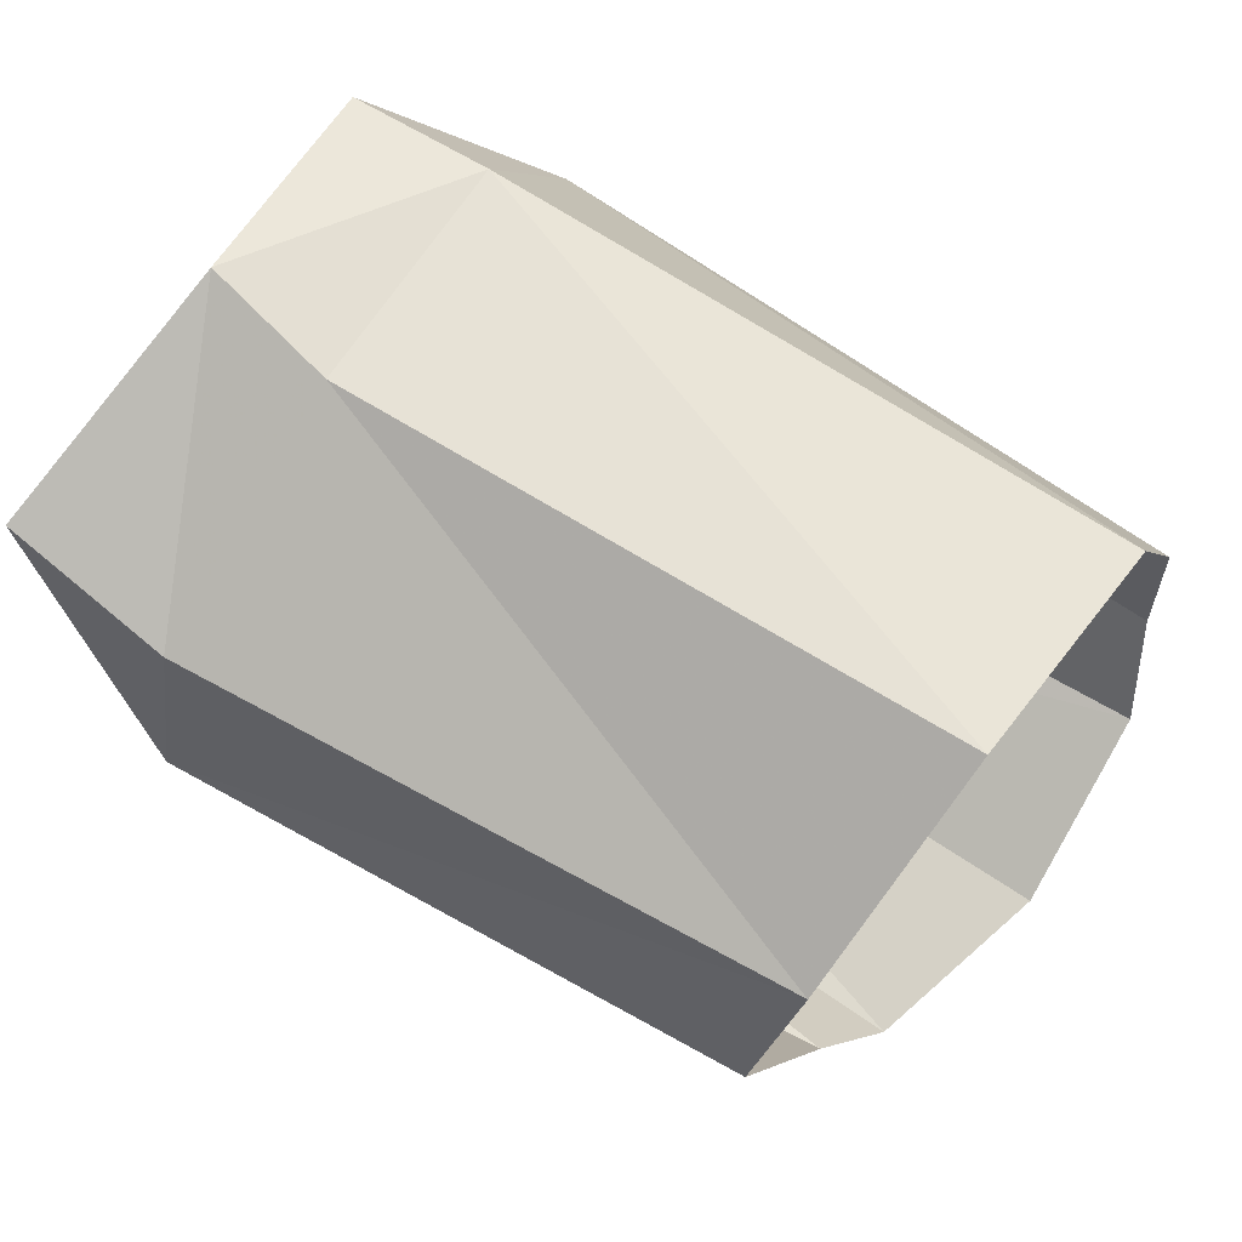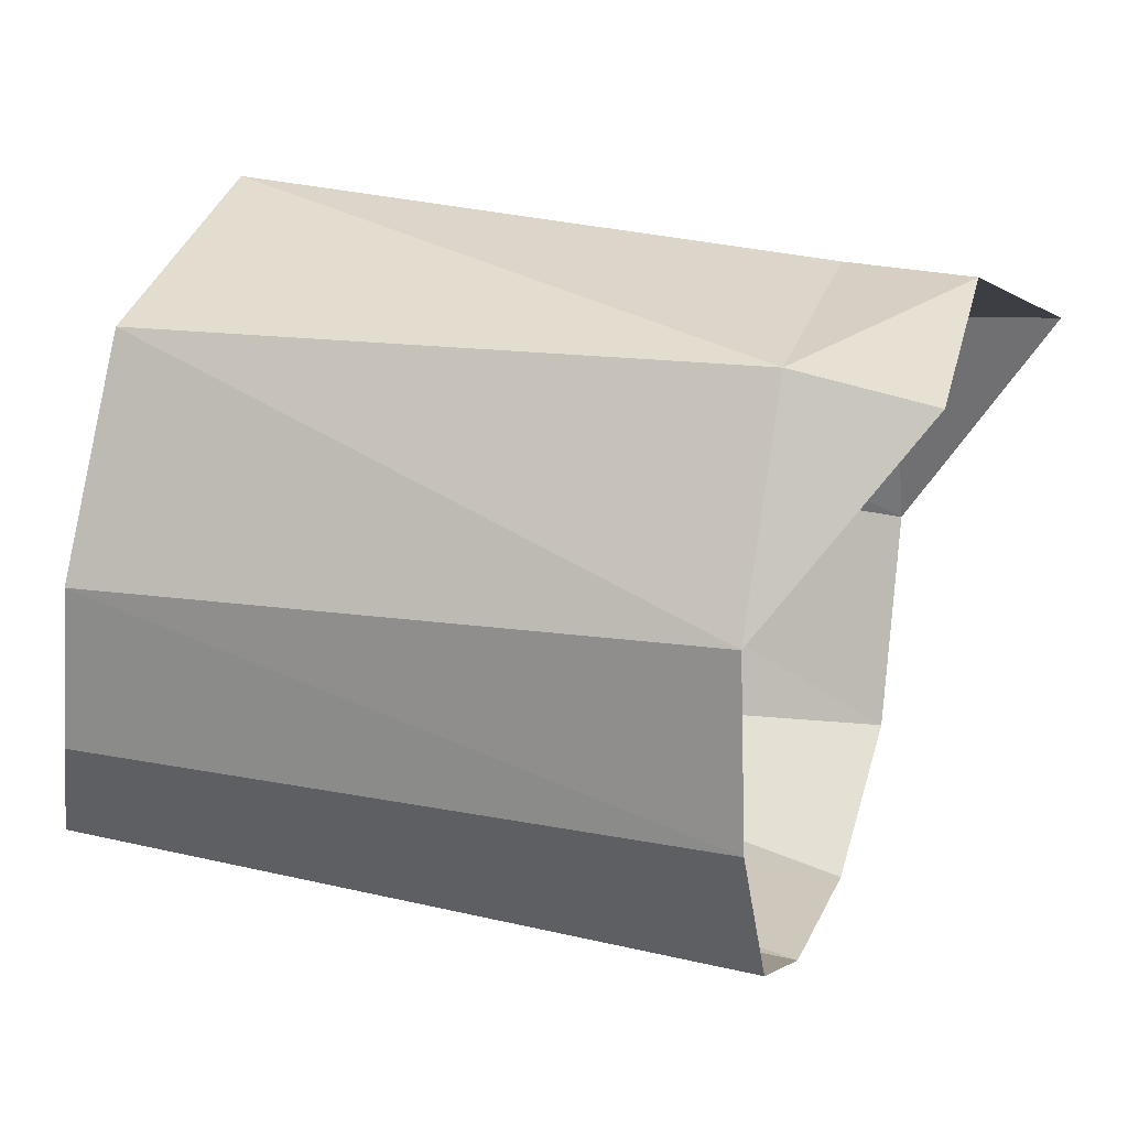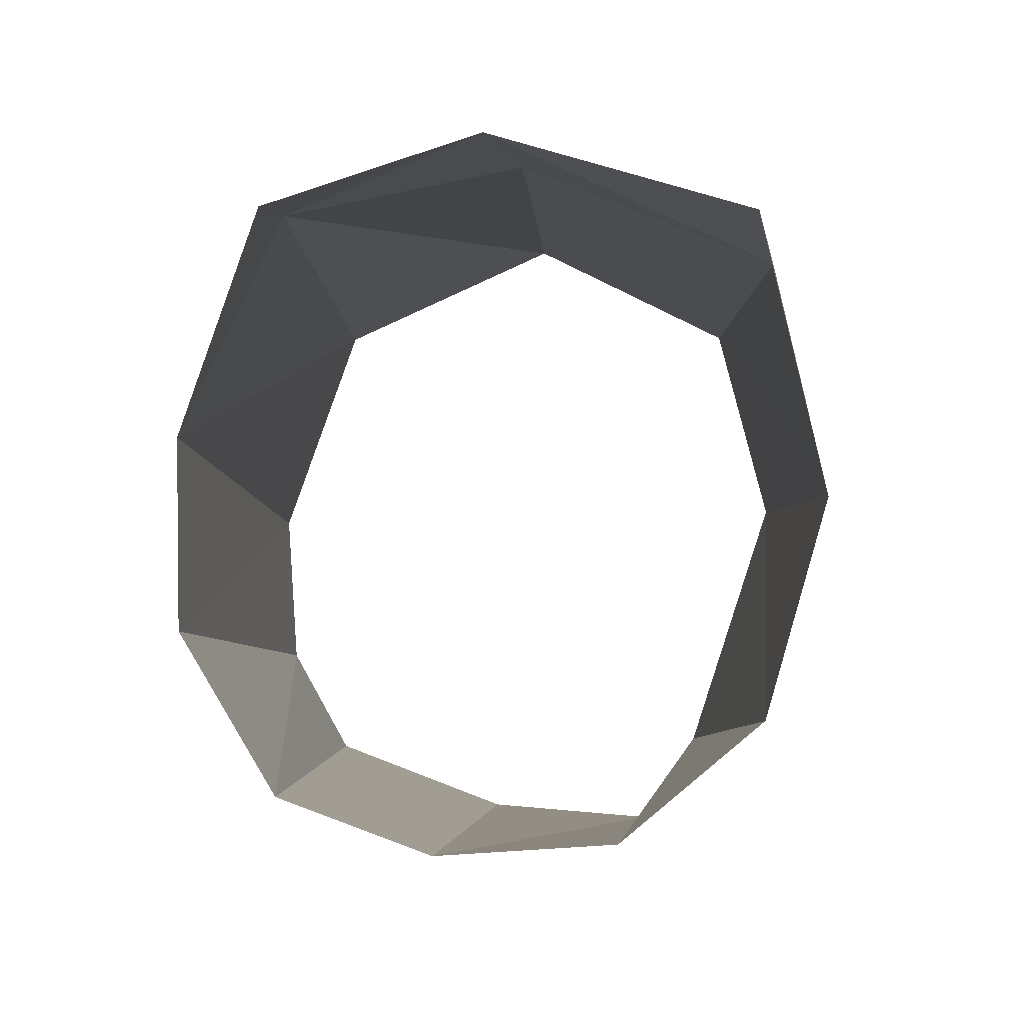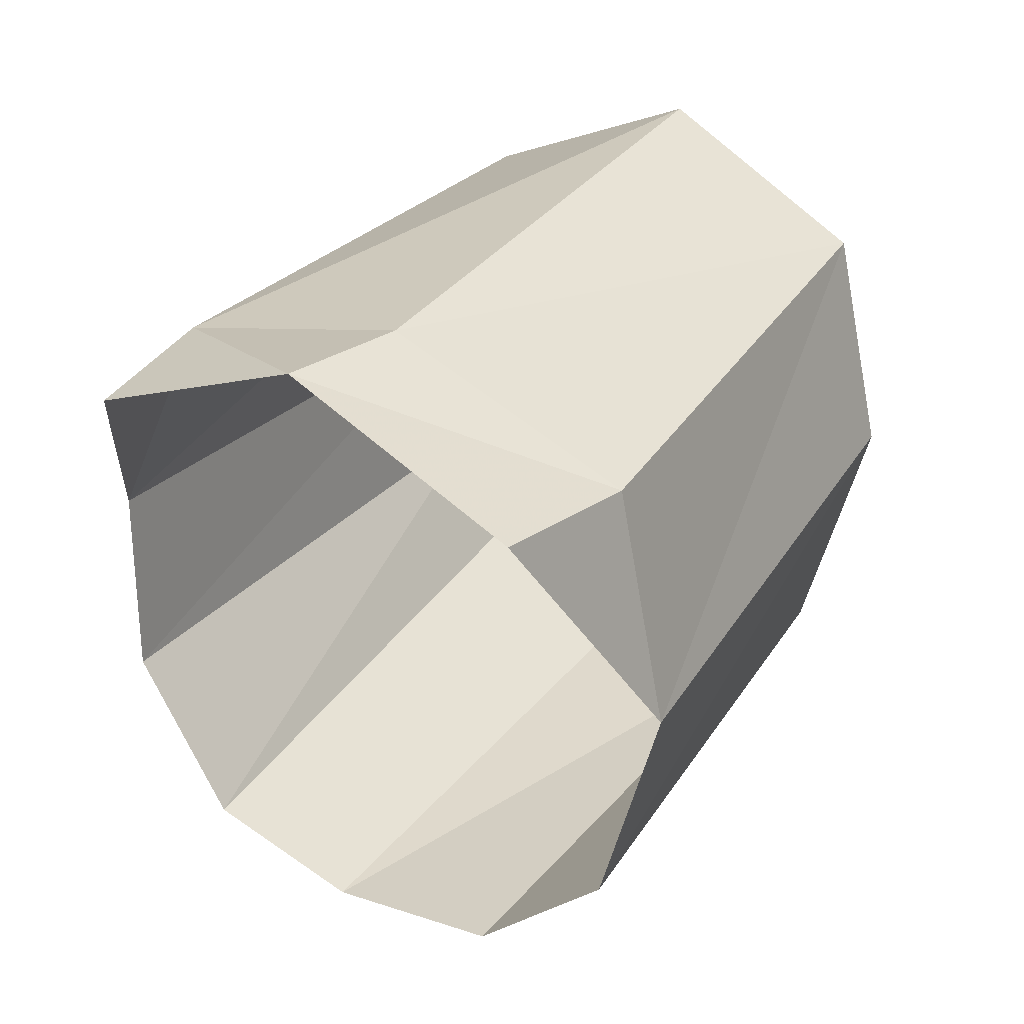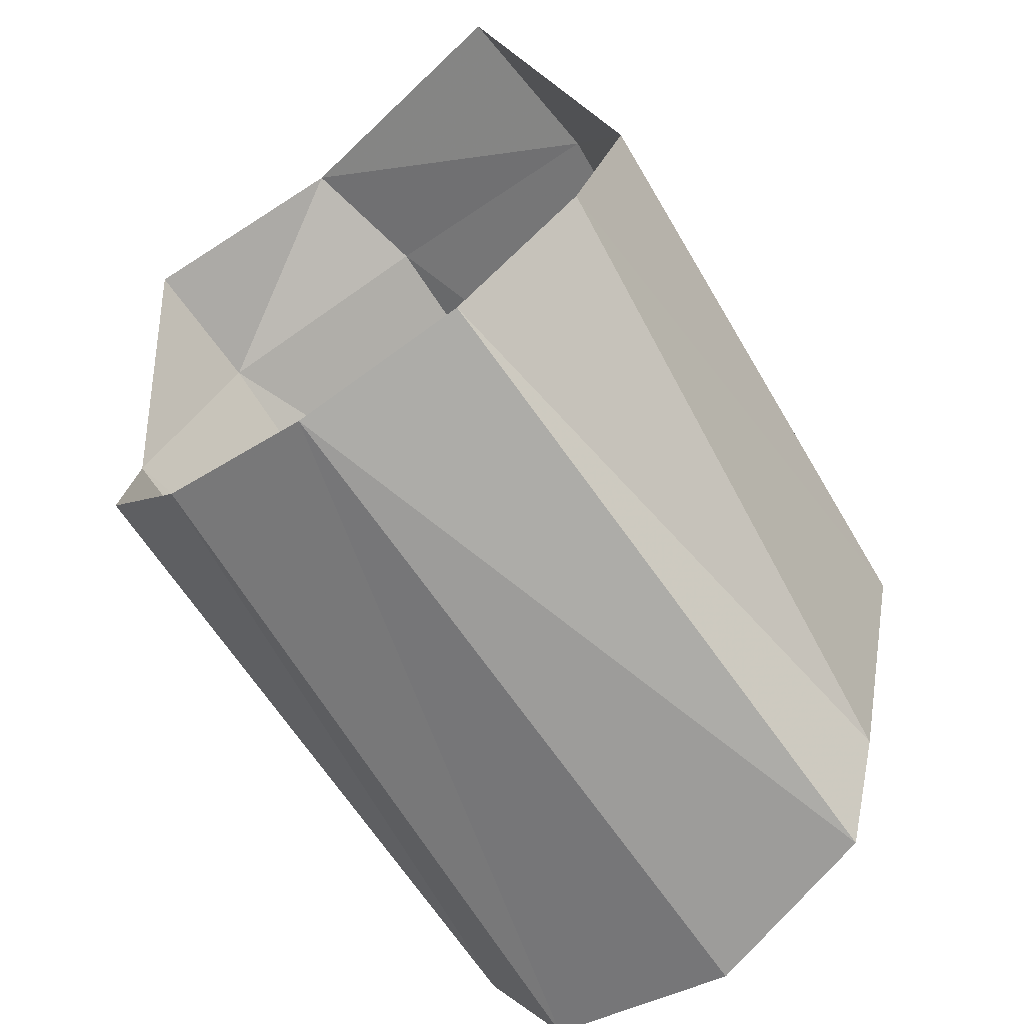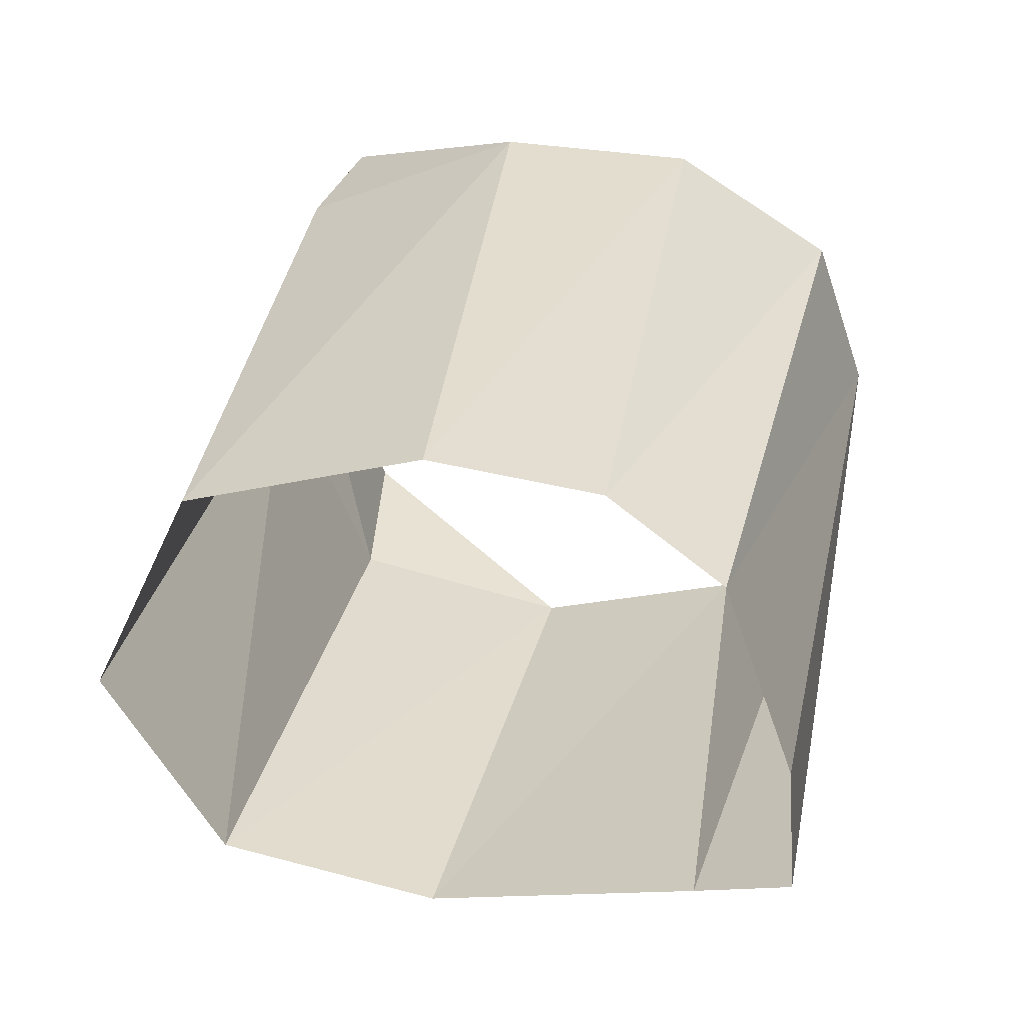
<metadata>
{"format":"obj","ext":"obj","renderer":"f3d","projection":"perspective","resolution":1024,"background":"white","views":[{"elev":75.4,"azim":-138.1,"up":"+Y"},{"elev":17.9,"azim":27.4,"up":"+Y"},{"elev":-6.6,"azim":103.0,"up":"+Y"},{"elev":27.0,"azim":129.7,"up":"+Y"},{"elev":-75.4,"azim":133.6,"up":"+Y"},{"elev":43.0,"azim":-81.8,"up":"+Z"}]}
</metadata>
<code>
v 0.02877 0.009641 0.000341
v 0.0274 0.01182 -0.006014
v 0.02447 0.01041 0.001008
v 0.02485 0.00357 0.004233
v 0.005102 0.003129 0.007156
v 0.005343 0.01022 0.004448
v 0.002584 -0.008185 -0.006347
v 0.003627 -0.005244 -0.008394
v 0.02235 -0.005118 -0.01341
v 0.02277 -0.008758 -0.009045
v 0.003148 -0.005452 0.005359
v 0.001855 -0.00772 -0.000413
v 0.004585 -0.001971 0.006959
v 0.02206 0.001546 -0.01534
v 0.02216 0.008654 -0.0138
v 0.004289 0.009874 -0.009612
v 0.004421 0.003167 -0.01133
v 0.02497 -0.002381 0.004036
v 0.02356 -0.009112 -0.003559
v 0.02442 -0.007361 0.001088
v 0.02321 0.01184 -0.006244
v 0.02745 0.009071 -0.01404
v 0.004785 0.01338 -0.002942
f 3 6 4
f 4 6 5
f 17 16 14
f 14 16 15
f 21 2 15
f 15 2 22
f 15 22 14
f 1 2 3
f 3 2 21
f 21 23 3
f 3 23 6
f 8 17 9
f 9 17 14
f 4 1 3
f 4 5 18
f 18 5 13
f 9 10 8
f 8 10 7
f 20 11 19
f 19 11 12
f 18 13 20
f 20 13 11
f 10 19 7
f 7 19 12
f 23 21 16
f 16 21 15

</code>
